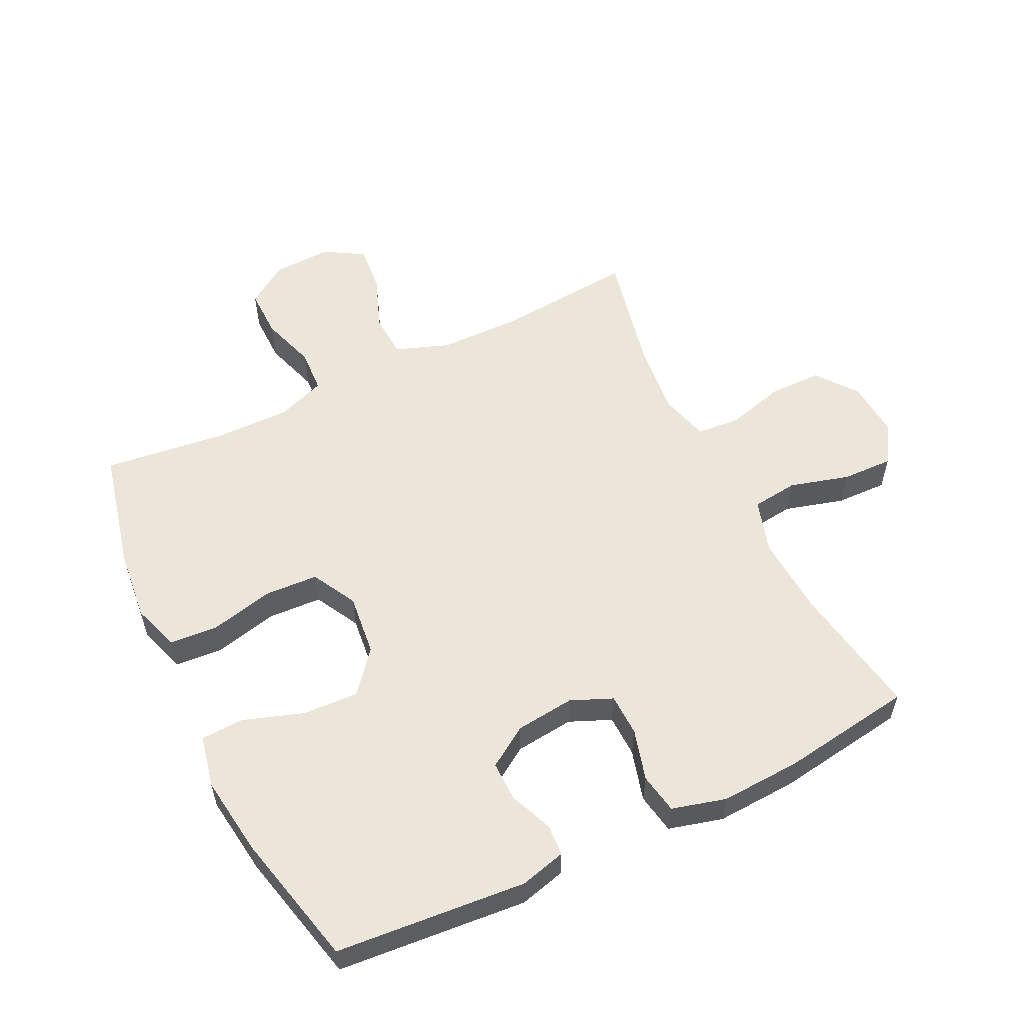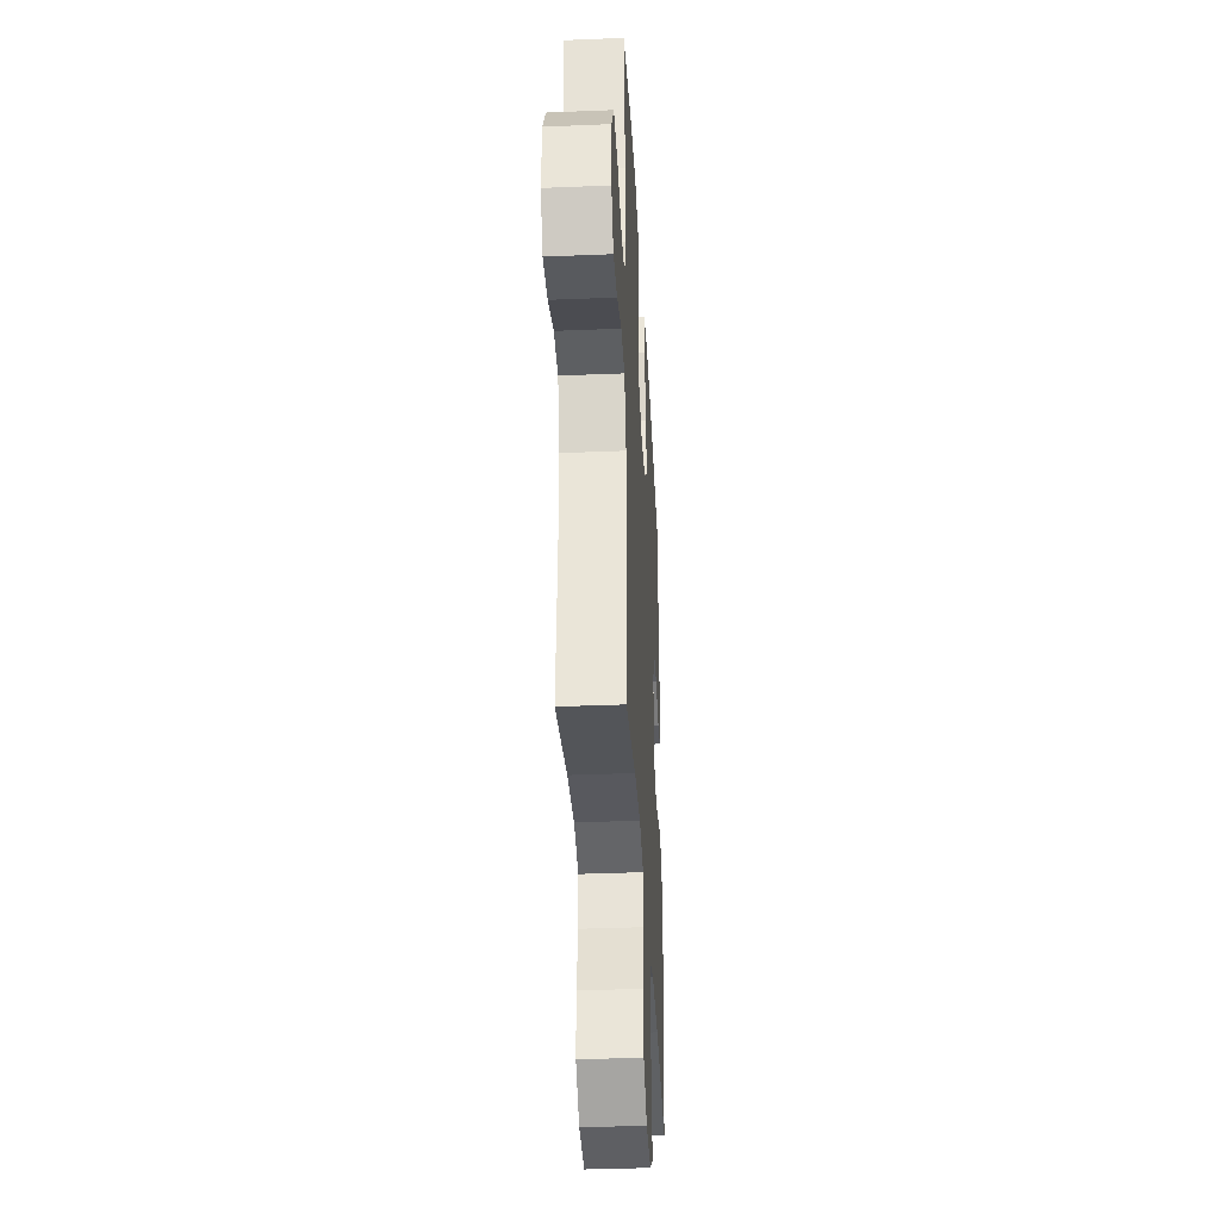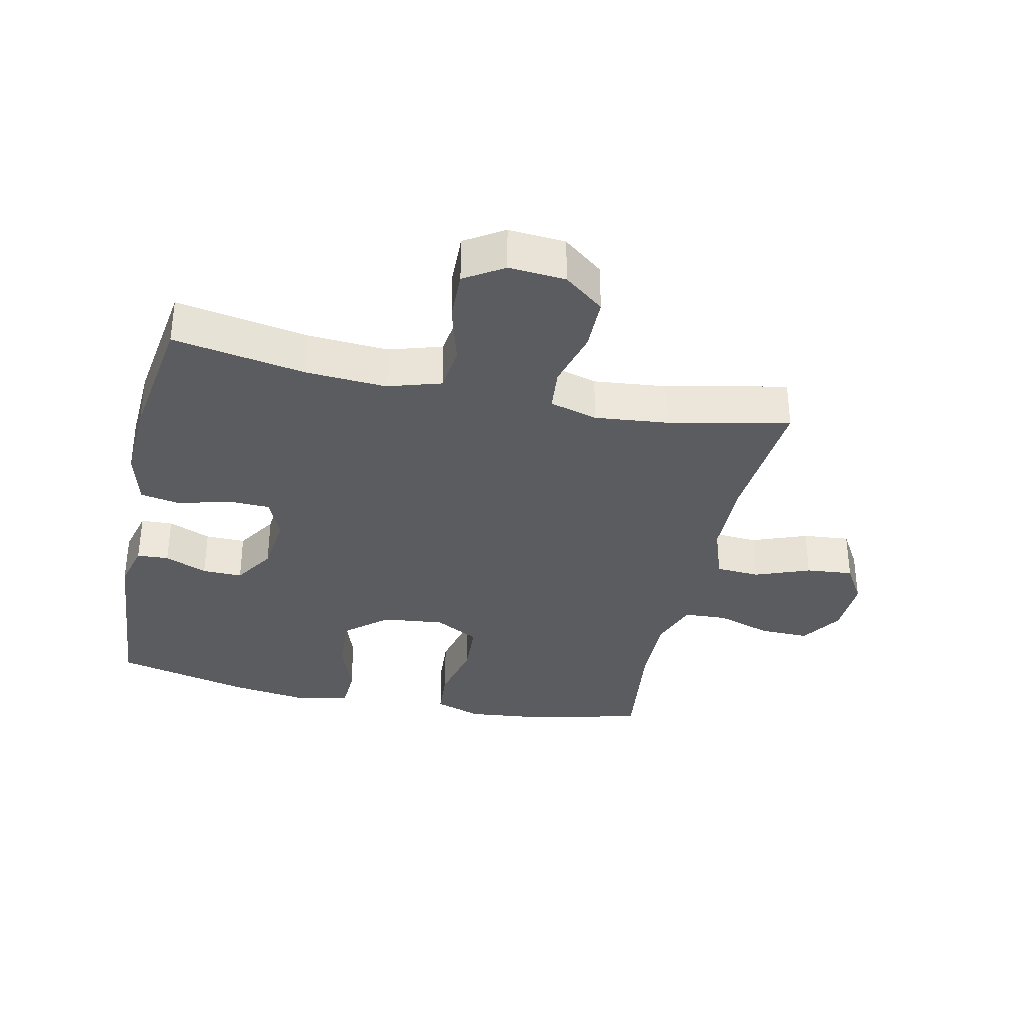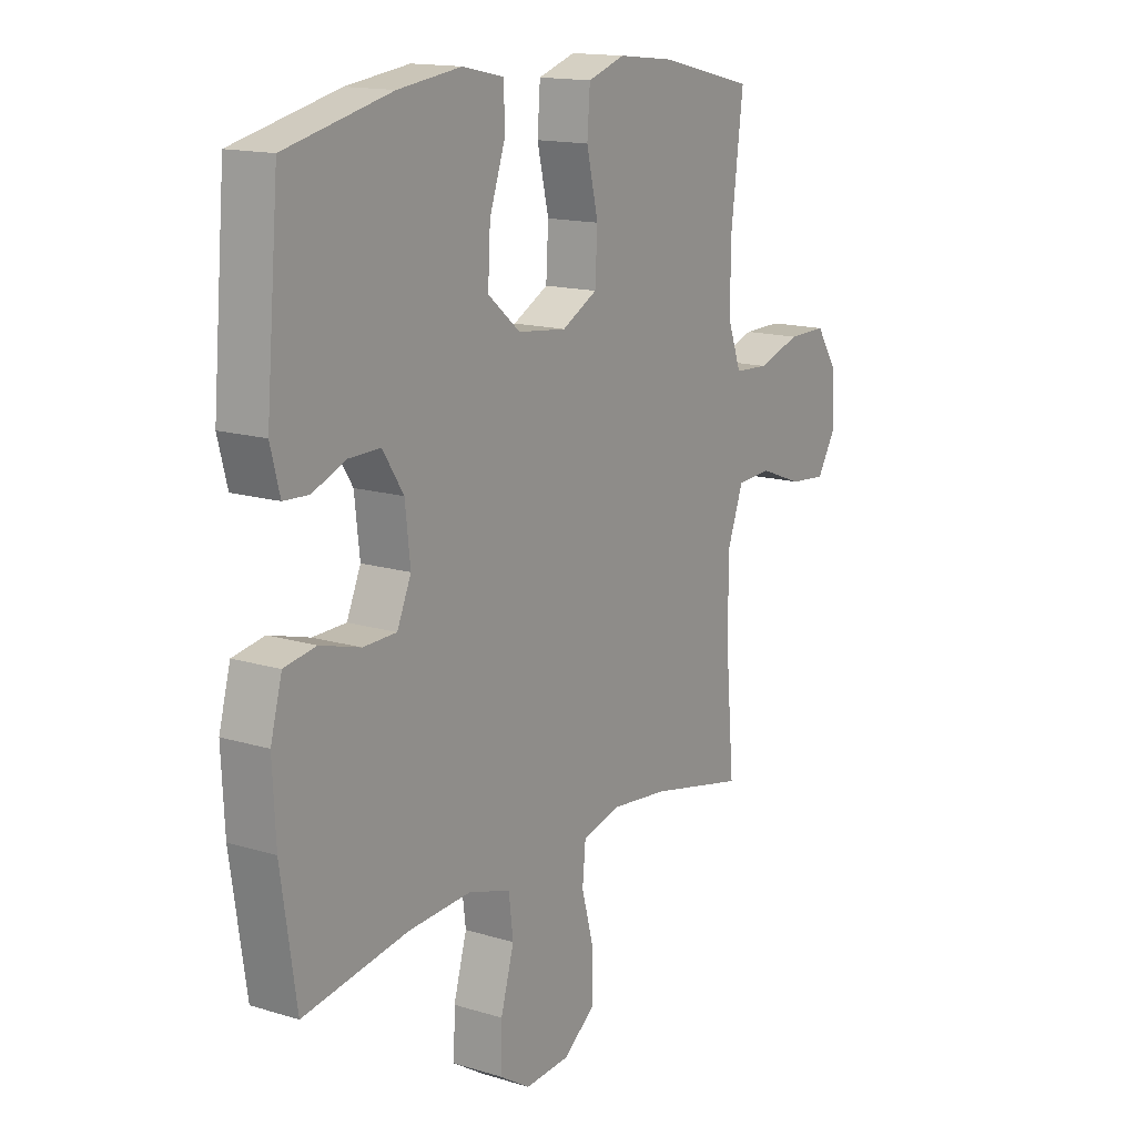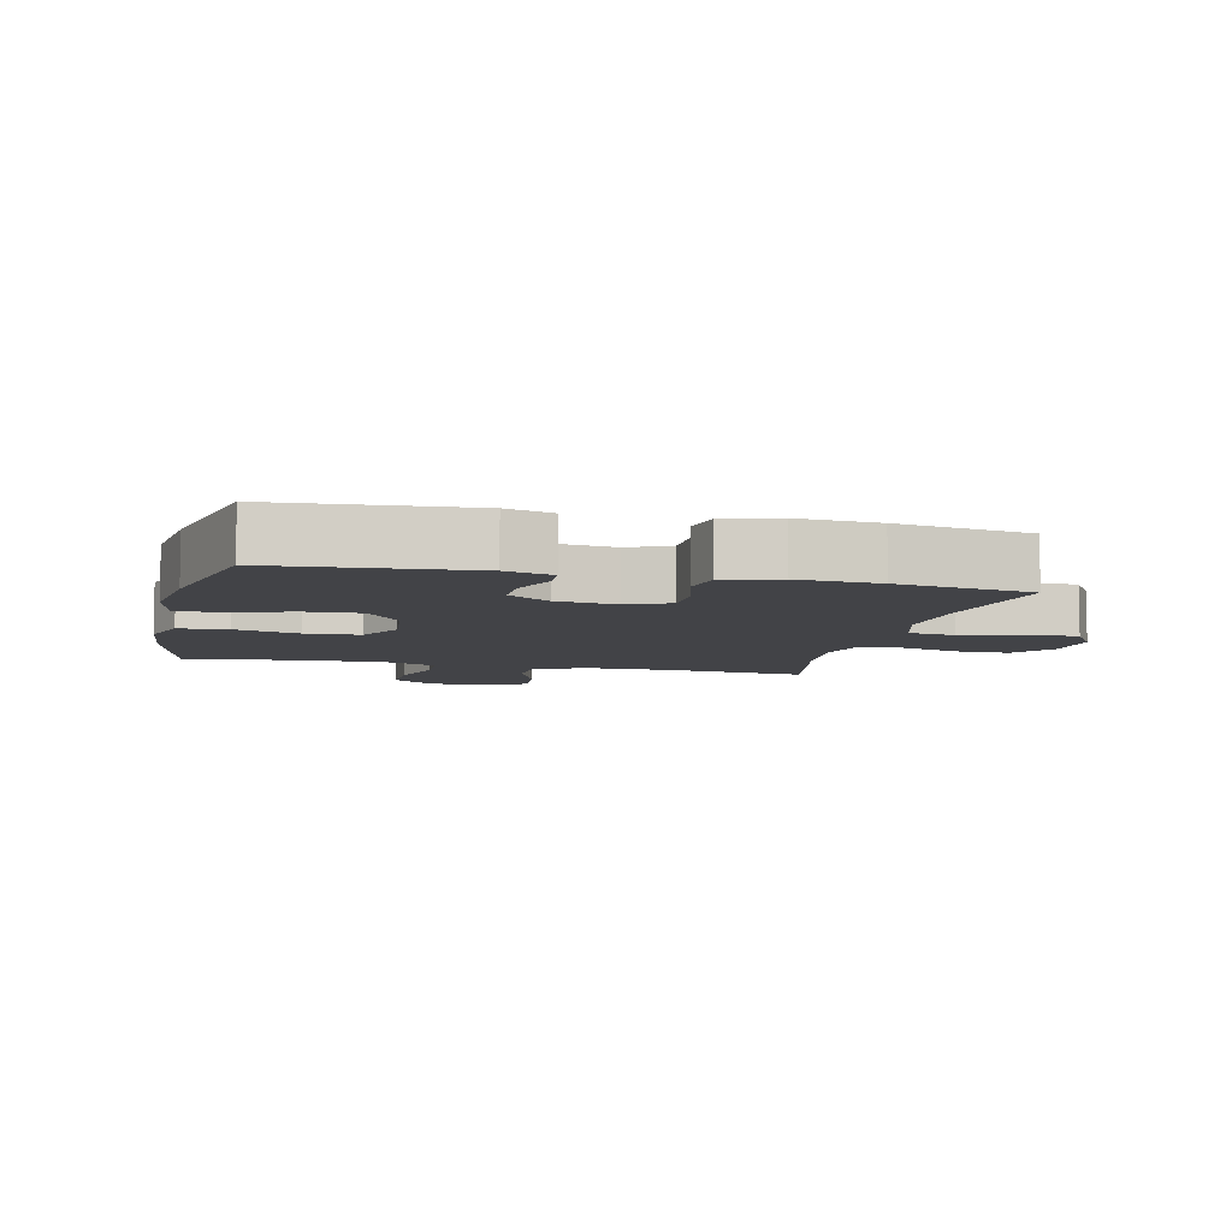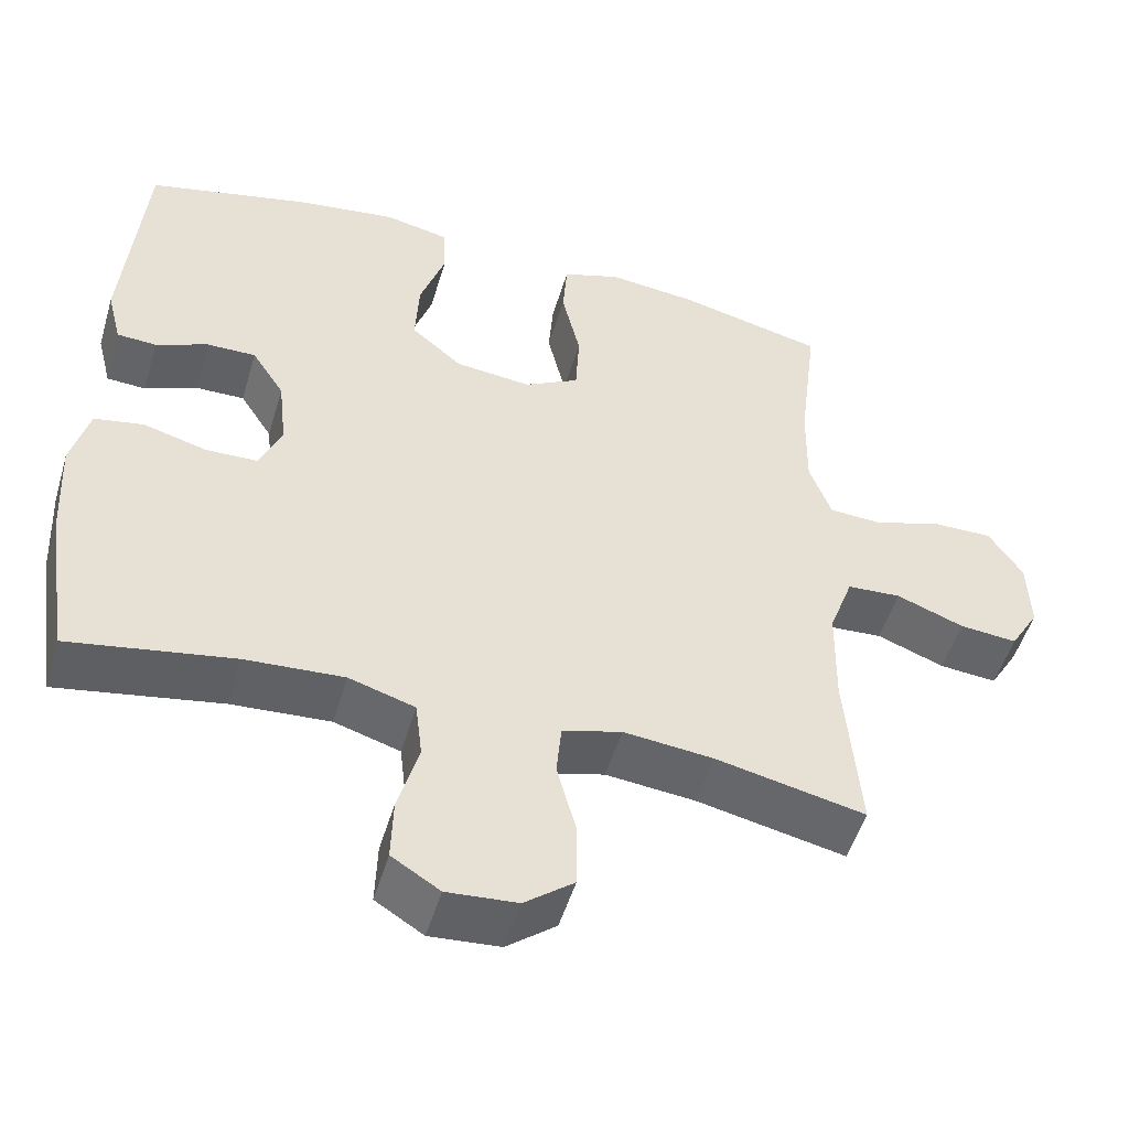
<metadata>
{"format":"obj","ext":"obj","renderer":"f3d","projection":"perspective","resolution":1024,"background":"white","views":[{"elev":56.6,"azim":64.0,"up":"+Y"},{"elev":-36.2,"azim":-86.9,"up":"+Z"},{"elev":-34.6,"azim":167.7,"up":"+Y"},{"elev":14.9,"azim":123.3,"up":"+Z"},{"elev":-7.4,"azim":76.6,"up":"+Y"},{"elev":-50.6,"azim":163.6,"up":"+Z"}]}
</metadata>
<code>
o path3220
v 0.3225 0.0375 0.5765
v 0.1936 0.0375 0.5939
v 0.11 0.0375 0.5759
v 0.1068 0.0375 0.5069
v 0.1398 0.0375 0.4104
v 0.1447 0.0375 0.32
v 0.07805 0.0375 0.2643
v -0.02107 0.0375 0.2532
v -0.09304 0.0375 0.292
v -0.09785 0.0375 0.3783
v -0.07406 0.0375 0.4802
v -0.07987 0.0375 0.5581
v -0.1557 0.0375 0.5834
v -0.271 0.0375 0.571
v -0.4633 0.0375 0.5257
v -0.4386 0.0375 0.3257
v -0.4369 0.0375 0.2062
v -0.4653 0.0375 0.1285
v -0.5347 0.0375 0.1247
v -0.6236 0.0375 0.1533
v -0.7026 0.0375 0.1543
v -0.7469 0.0375 0.08746
v -0.7506 0.0375 -0.007431
v -0.7126 0.0375 -0.07081
v -0.637 0.0375 -0.06377
v -0.5487 0.0375 -0.03013
v -0.4777 0.0375 -0.03443
v -0.4462 0.0375 -0.1211
v -0.4442 0.0375 -0.254
v -0.4633 0.0375 -0.4762
v -0.2675 0.0375 -0.4342
v -0.15 0.0375 -0.4222
v -0.07237 0.0375 -0.4437
v -0.06594 0.0375 -0.5128
v -0.09111 0.0375 -0.6065
v -0.09052 0.0375 -0.6922
v -0.02573 0.0375 -0.7425
v 0.06616 0.0375 -0.7494
v 0.1291 0.0375 -0.71
v 0.1266 0.0375 -0.6278
v 0.09951 0.0375 -0.5319
v 0.1084 0.0375 -0.4579
v 0.1947 0.0375 -0.4315
v 0.3239 0.0375 -0.4394
v 0.5384 0.0375 -0.4762
v 0.5698 0.0375 -0.2631
v 0.5763 0.0375 -0.1342
v 0.5528 0.0375 -0.04694
v 0.4881 0.0375 -0.03525
v 0.4055 0.0375 -0.05824
v 0.3372 0.0375 -0.05635
v 0.3086 0.0375 0.0106
v 0.3191 0.0375 0.1053
v 0.3614 0.0375 0.1709
v 0.426 0.0375 0.17
v 0.4943 0.0375 0.1418
v 0.5455 0.0375 0.1445
v 0.5646 0.0375 0.2188
v 0.5384 0.0375 0.5257
v 0.3225 -0.0375 0.5765
v 0.1936 -0.0375 0.5939
v 0.11 -0.0375 0.5759
v 0.1068 -0.0375 0.5069
v 0.1398 -0.0375 0.4104
v 0.1447 -0.0375 0.32
v 0.07805 -0.0375 0.2643
v -0.02107 -0.0375 0.2532
v -0.09304 -0.0375 0.292
v -0.09785 -0.0375 0.3783
v -0.07406 -0.0375 0.4802
v -0.07987 -0.0375 0.5581
v -0.1557 -0.0375 0.5834
v -0.271 -0.0375 0.571
v -0.4633 -0.0375 0.5257
v -0.4386 -0.0375 0.3257
v -0.4369 -0.0375 0.2062
v -0.4653 -0.0375 0.1285
v -0.5347 -0.0375 0.1247
v -0.6236 -0.0375 0.1533
v -0.7026 -0.0375 0.1543
v -0.7469 -0.0375 0.08746
v -0.7506 -0.0375 -0.007431
v -0.7126 -0.0375 -0.07081
v -0.637 -0.0375 -0.06377
v -0.5487 -0.0375 -0.03013
v -0.4777 -0.0375 -0.03443
v -0.4462 -0.0375 -0.1211
v -0.4442 -0.0375 -0.254
v -0.4633 -0.0375 -0.4762
v -0.2675 -0.0375 -0.4342
v -0.15 -0.0375 -0.4222
v -0.07237 -0.0375 -0.4437
v -0.06594 -0.0375 -0.5128
v -0.09111 -0.0375 -0.6065
v -0.09052 -0.0375 -0.6922
v -0.02573 -0.0375 -0.7425
v 0.06616 -0.0375 -0.7494
v 0.1291 -0.0375 -0.71
v 0.1266 -0.0375 -0.6278
v 0.09951 -0.0375 -0.5319
v 0.1084 -0.0375 -0.4579
v 0.1947 -0.0375 -0.4315
v 0.3239 -0.0375 -0.4394
v 0.5384 -0.0375 -0.4762
v 0.5698 -0.0375 -0.2631
v 0.5763 -0.0375 -0.1342
v 0.5528 -0.0375 -0.04694
v 0.4881 -0.0375 -0.03525
v 0.4055 -0.0375 -0.05824
v 0.3372 -0.0375 -0.05635
v 0.3086 -0.0375 0.0106
v 0.3191 -0.0375 0.1053
v 0.3614 -0.0375 0.1709
v 0.426 -0.0375 0.17
v 0.4943 -0.0375 0.1418
v 0.5455 -0.0375 0.1445
v 0.5646 -0.0375 0.2188
v 0.5384 -0.0375 0.5257
v -0.7469 0.0375 0.08746
v -0.7506 0.0375 -0.007431
v -0.7126 0.0375 -0.07081
v -0.7126 0.0375 -0.07081
v -0.7026 0.0375 0.1543
v -0.637 0.0375 -0.06377
v -0.6236 0.0375 0.1533
v -0.5487 0.0375 -0.03013
v -0.5347 0.0375 0.1247
v -0.4777 0.0375 -0.03443
v -0.4777 0.0375 -0.03443
v -0.4653 0.0375 0.1285
v -0.4653 0.0375 0.1285
v -0.4462 0.0375 -0.1211
v -0.4369 0.0375 0.2062
v -0.4442 0.0375 -0.254
v -0.4633 0.0375 -0.4762
v -0.4633 0.0375 -0.4762
v -0.4633 0.0375 0.5257
v -0.4633 0.0375 0.5257
v -0.4386 0.0375 0.3257
v -0.271 0.0375 0.571
v -0.2675 0.0375 -0.4342
v -0.1557 0.0375 0.5834
v -0.15 0.0375 -0.4222
v -0.07987 0.0375 0.5581
v -0.07987 0.0375 0.5581
v -0.07237 0.0375 -0.4437
v -0.07237 0.0375 -0.4437
v -0.07406 0.0375 0.4802
v -0.09785 0.0375 0.3783
v -0.09304 0.0375 0.292
v -0.02107 0.0375 0.2532
v -0.06594 0.0375 -0.5128
v -0.09111 0.0375 -0.6065
v -0.09052 0.0375 -0.6922
v -0.02573 0.0375 -0.7425
v 0.06616 0.0375 -0.7494
v 0.07805 0.0375 0.2643
v 0.1291 0.0375 -0.71
v 0.1447 0.0375 0.32
v 0.09951 0.0375 -0.5319
v 0.1084 0.0375 -0.4579
v 0.1084 0.0375 -0.4579
v 0.1266 0.0375 -0.6278
v 0.11 0.0375 0.5759
v 0.11 0.0375 0.5759
v 0.1068 0.0375 0.5069
v 0.1398 0.0375 0.4104
v 0.1947 0.0375 -0.4315
v 0.1936 0.0375 0.5939
v 0.3225 0.0375 0.5765
v 0.3239 0.0375 -0.4394
v 0.3086 0.0375 0.0106
v 0.3191 0.0375 0.1053
v 0.3372 0.0375 -0.05635
v 0.3372 0.0375 -0.05635
v 0.3614 0.0375 0.1709
v 0.4055 0.0375 -0.05824
v 0.426 0.0375 0.17
v 0.4881 0.0375 -0.03525
v 0.4943 0.0375 0.1418
v 0.5528 0.0375 -0.04694
v 0.5528 0.0375 -0.04694
v 0.5455 0.0375 0.1445
v 0.5455 0.0375 0.1445
v 0.5384 0.0375 0.5257
v 0.5384 0.0375 0.5257
v 0.5384 0.0375 -0.4762
v 0.5384 0.0375 -0.4762
v 0.5646 0.0375 0.2188
v 0.5763 0.0375 -0.1342
v 0.5698 0.0375 -0.2631
v -0.7469 -0.0375 0.08746
v -0.7506 -0.0375 -0.007431
v -0.7126 -0.0375 -0.07081
v -0.7126 -0.0375 -0.07081
v -0.7026 -0.0375 0.1543
v -0.637 -0.0375 -0.06377
v -0.6236 -0.0375 0.1533
v -0.5487 -0.0375 -0.03013
v -0.5347 -0.0375 0.1247
v -0.4777 -0.0375 -0.03443
v -0.4777 -0.0375 -0.03443
v -0.4653 -0.0375 0.1285
v -0.4653 -0.0375 0.1285
v -0.4462 -0.0375 -0.1211
v -0.4369 -0.0375 0.2062
v -0.4442 -0.0375 -0.254
v -0.4633 -0.0375 -0.4762
v -0.4633 -0.0375 -0.4762
v -0.4633 -0.0375 0.5257
v -0.4633 -0.0375 0.5257
v -0.4386 -0.0375 0.3257
v -0.271 -0.0375 0.571
v -0.2675 -0.0375 -0.4342
v -0.1557 -0.0375 0.5834
v -0.15 -0.0375 -0.4222
v -0.07987 -0.0375 0.5581
v -0.07987 -0.0375 0.5581
v -0.07237 -0.0375 -0.4437
v -0.07237 -0.0375 -0.4437
v -0.07406 -0.0375 0.4802
v -0.09785 -0.0375 0.3783
v -0.09304 -0.0375 0.292
v -0.02107 -0.0375 0.2532
v -0.06594 -0.0375 -0.5128
v -0.09111 -0.0375 -0.6065
v -0.09052 -0.0375 -0.6922
v -0.02573 -0.0375 -0.7425
v 0.06616 -0.0375 -0.7494
v 0.07805 -0.0375 0.2643
v 0.1291 -0.0375 -0.71
v 0.1447 -0.0375 0.32
v 0.09951 -0.0375 -0.5319
v 0.1084 -0.0375 -0.4579
v 0.1084 -0.0375 -0.4579
v 0.1266 -0.0375 -0.6278
v 0.11 -0.0375 0.5759
v 0.11 -0.0375 0.5759
v 0.1068 -0.0375 0.5069
v 0.1398 -0.0375 0.4104
v 0.1947 -0.0375 -0.4315
v 0.1936 -0.0375 0.5939
v 0.3225 -0.0375 0.5765
v 0.3239 -0.0375 -0.4394
v 0.3086 -0.0375 0.0106
v 0.3191 -0.0375 0.1053
v 0.3372 -0.0375 -0.05635
v 0.3372 -0.0375 -0.05635
v 0.3614 -0.0375 0.1709
v 0.4055 -0.0375 -0.05824
v 0.426 -0.0375 0.17
v 0.4881 -0.0375 -0.03525
v 0.4943 -0.0375 0.1418
v 0.5528 -0.0375 -0.04694
v 0.5528 -0.0375 -0.04694
v 0.5455 -0.0375 0.1445
v 0.5455 -0.0375 0.1445
v 0.5384 -0.0375 0.5257
v 0.5384 -0.0375 0.5257
v 0.5384 -0.0375 -0.4762
v 0.5384 -0.0375 -0.4762
v 0.5646 -0.0375 0.2188
v 0.5763 -0.0375 -0.1342
v 0.5698 -0.0375 -0.2631
f 198 192 197
f 264 250 244
f 214 207 208
f 228 226 227
f 221 213 222
f 236 229 231
f 232 243 240
f 214 216 207
f 247 219 234
f 234 241 247
f 250 247 244
f 263 250 264
f 210 212 213
f 192 193 197
f 264 244 260
f 245 219 247
f 224 245 230
f 243 249 258
f 258 249 251
f 224 216 245
f 219 225 234
f 230 245 246
f 247 241 244
f 200 201 203
f 201 200 199
f 240 242 239
f 203 201 223
f 201 205 223
f 232 249 243
f 262 251 253
f 230 246 232
f 262 253 256
f 207 216 205
f 232 246 249
f 252 263 254
f 250 263 252
f 197 193 194
f 236 228 229
f 217 215 221
f 198 199 200
f 196 192 198
f 222 212 223
f 199 198 197
f 237 239 242
f 206 203 223
f 212 222 213
f 206 223 212
f 233 226 236
f 226 233 225
f 245 216 219
f 226 228 236
f 258 251 262
f 223 205 224
f 234 225 233
f 242 240 243
f 215 213 221
f 224 205 216
f 22 23 82 81
f 23 122 195 82
f 21 22 81 80
f 24 25 84 83
f 20 21 80 79
f 25 26 85 84
f 19 20 79 78
f 26 129 202 85
f 131 19 78 204
f 27 28 87 86
f 17 18 77 76
f 29 136 209 88
f 138 16 75 211
f 28 29 88 87
f 16 17 76 75
f 14 15 74 73
f 30 31 90 89
f 13 14 73 72
f 31 32 91 90
f 145 13 72 218
f 32 147 220 91
f 11 12 71 70
f 10 11 70 69
f 9 10 69 68
f 8 9 68 67
f 34 35 94 93
f 35 36 95 94
f 36 37 96 95
f 33 34 93 92
f 37 38 97 96
f 7 8 67 66
f 38 39 98 97
f 6 7 66 65
f 41 162 235 100
f 40 41 100 99
f 39 40 99 98
f 165 4 63 238
f 4 5 64 63
f 42 43 102 101
f 2 3 62 61
f 5 6 65 64
f 1 2 61 60
f 43 44 103 102
f 52 53 112 111
f 175 52 111 248
f 53 54 113 112
f 50 51 110 109
f 54 55 114 113
f 49 50 109 108
f 55 56 115 114
f 182 49 108 255
f 56 184 257 115
f 186 1 60 259
f 44 188 261 103
f 57 58 117 116
f 58 59 118 117
f 47 48 107 106
f 46 47 106 105
f 45 46 105 104
f 125 124 119
f 191 171 177
f 141 135 134
f 155 154 153
f 148 149 140
f 163 158 156
f 159 167 170
f 141 134 143
f 174 161 146
f 161 174 168
f 177 171 174
f 190 191 177
f 137 140 139
f 119 124 120
f 191 187 171
f 172 174 146
f 151 157 172
f 170 185 176
f 185 178 176
f 151 172 143
f 146 161 152
f 157 173 172
f 174 171 168
f 127 130 128
f 128 126 127
f 167 166 169
f 130 150 128
f 128 150 132
f 159 170 176
f 189 180 178
f 157 159 173
f 189 183 180
f 134 132 143
f 159 176 173
f 179 181 190
f 177 179 190
f 124 121 120
f 163 156 155
f 144 148 142
f 125 127 126
f 123 125 119
f 149 150 139
f 126 124 125
f 164 169 166
f 133 150 130
f 139 140 149
f 133 139 150
f 160 163 153
f 153 152 160
f 172 146 143
f 153 163 155
f 185 189 178
f 150 151 132
f 161 160 152
f 169 170 167
f 142 148 140
f 151 143 132

</code>
